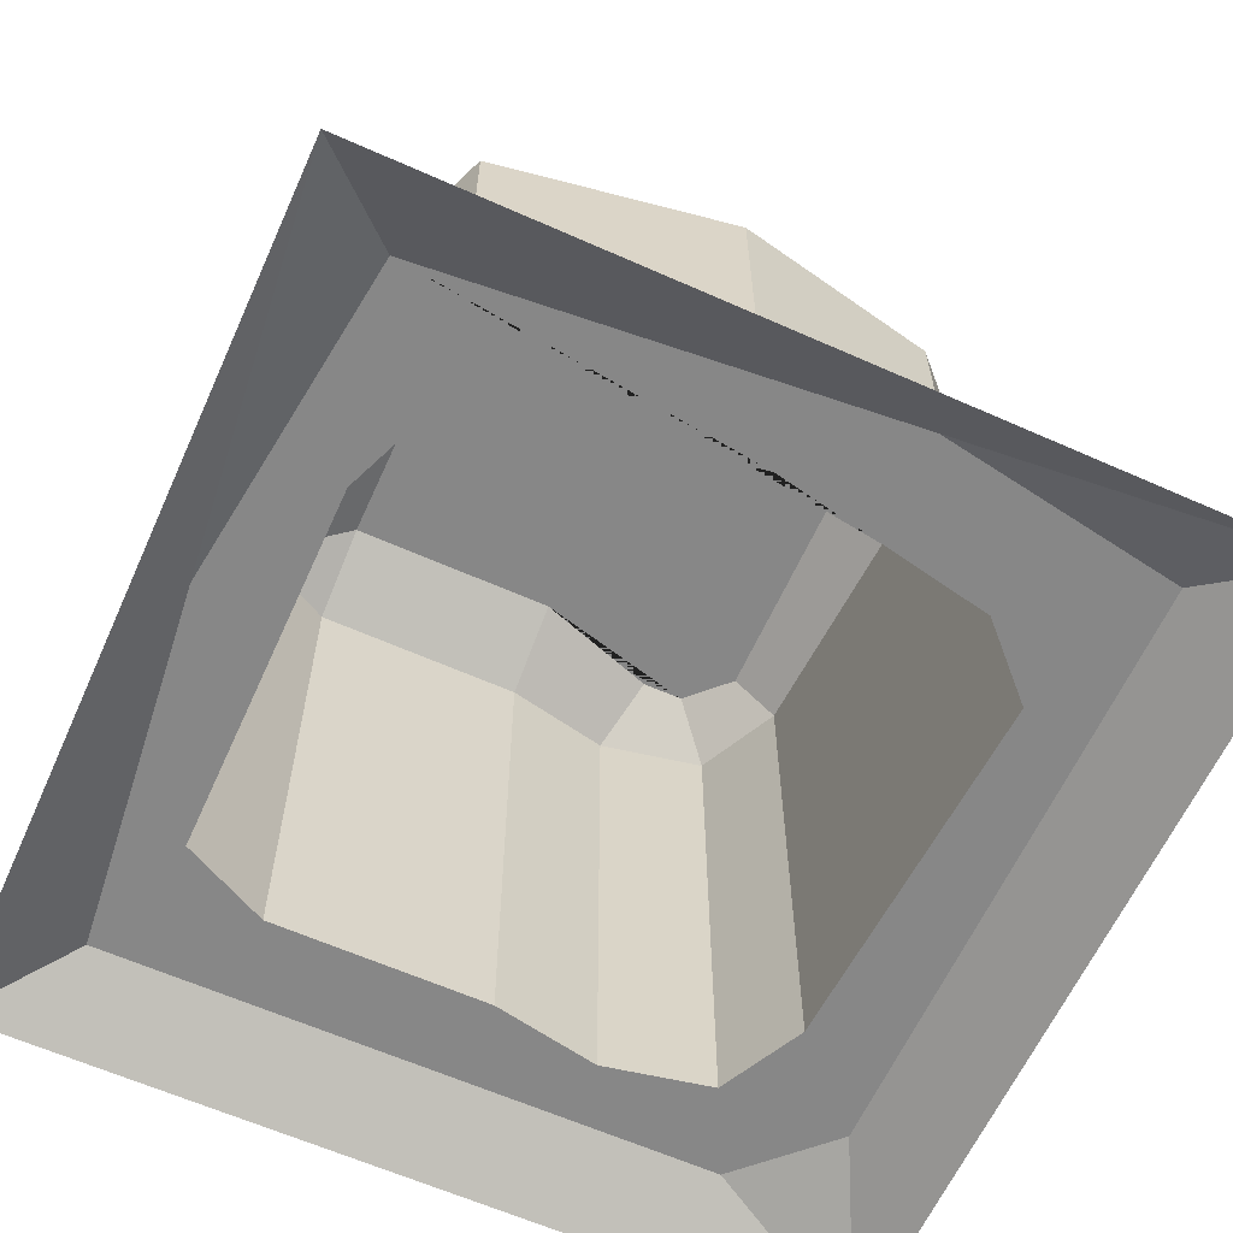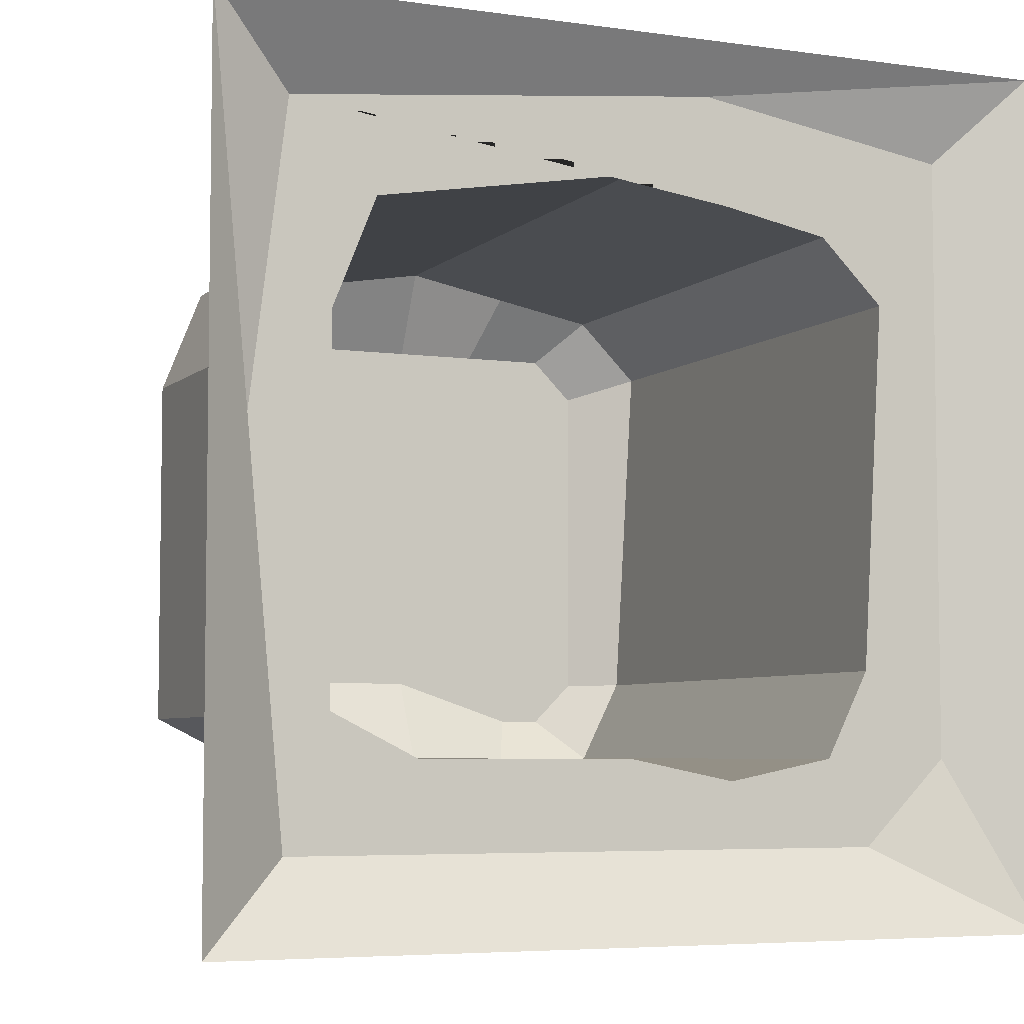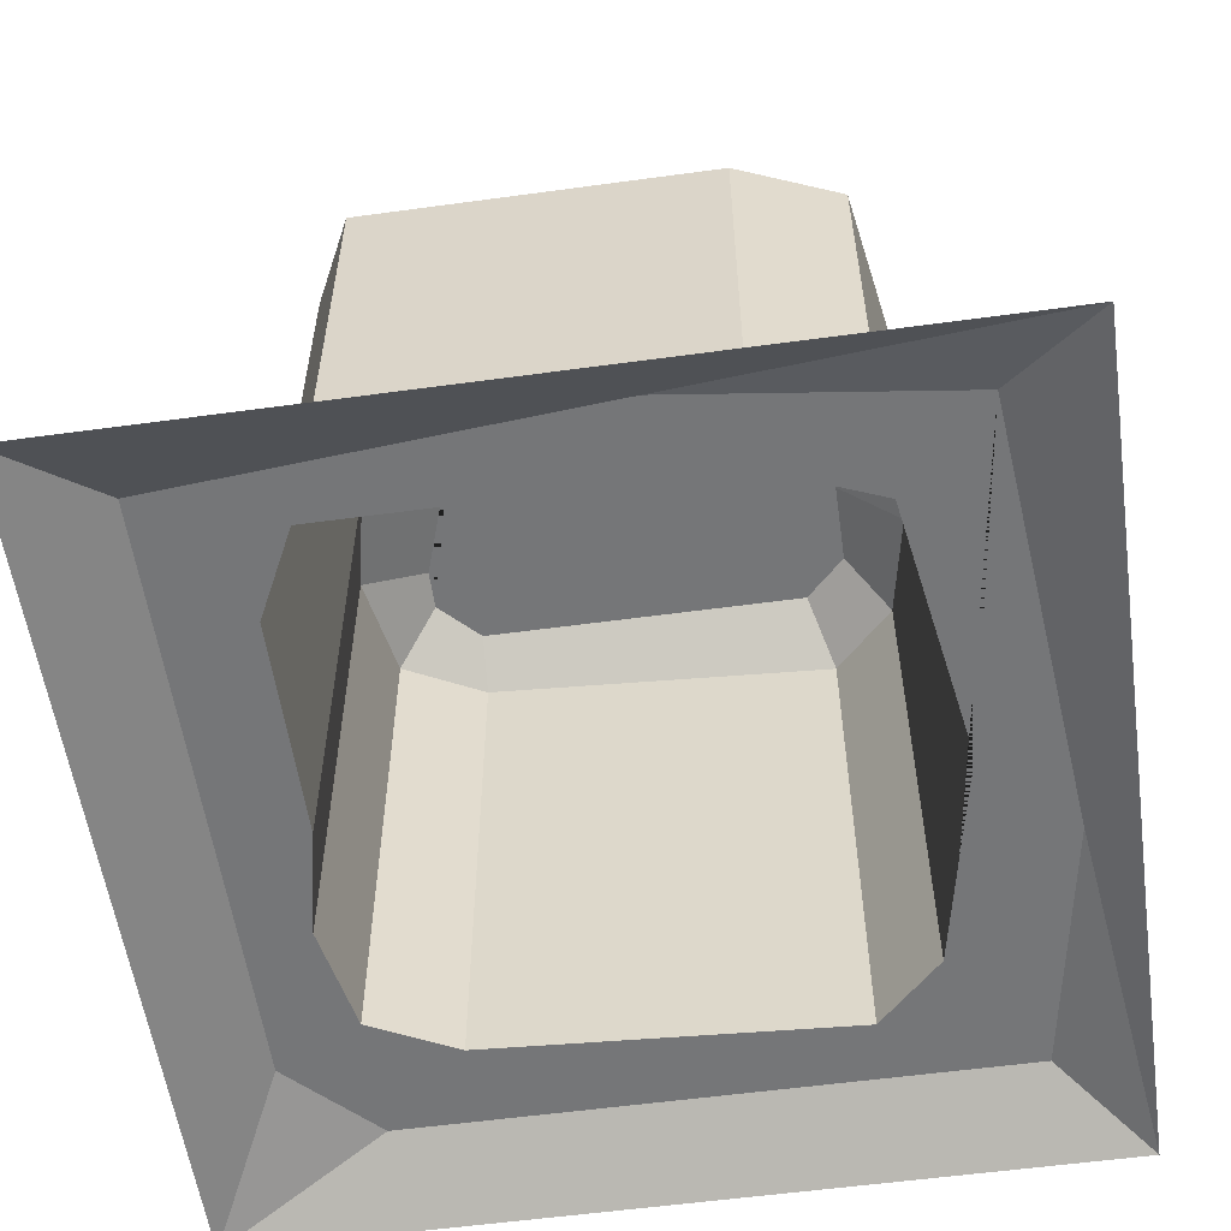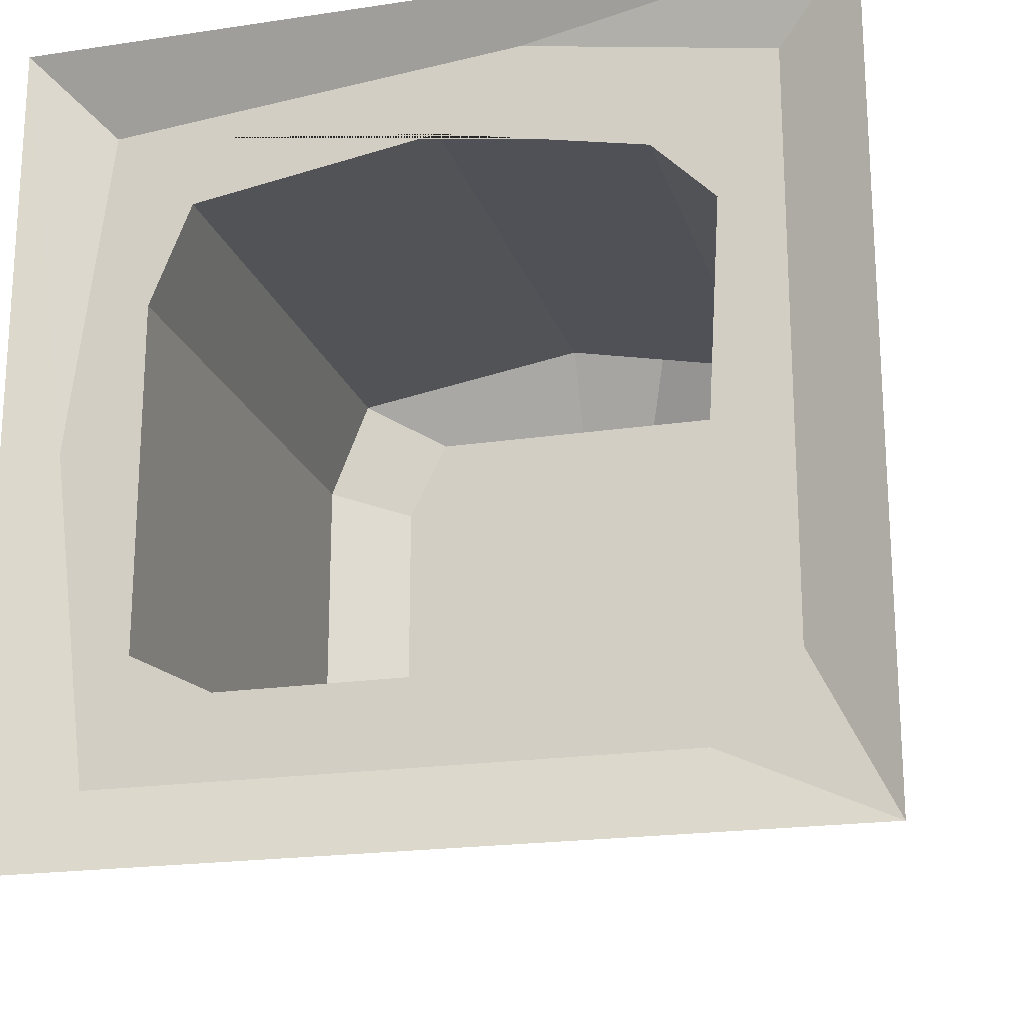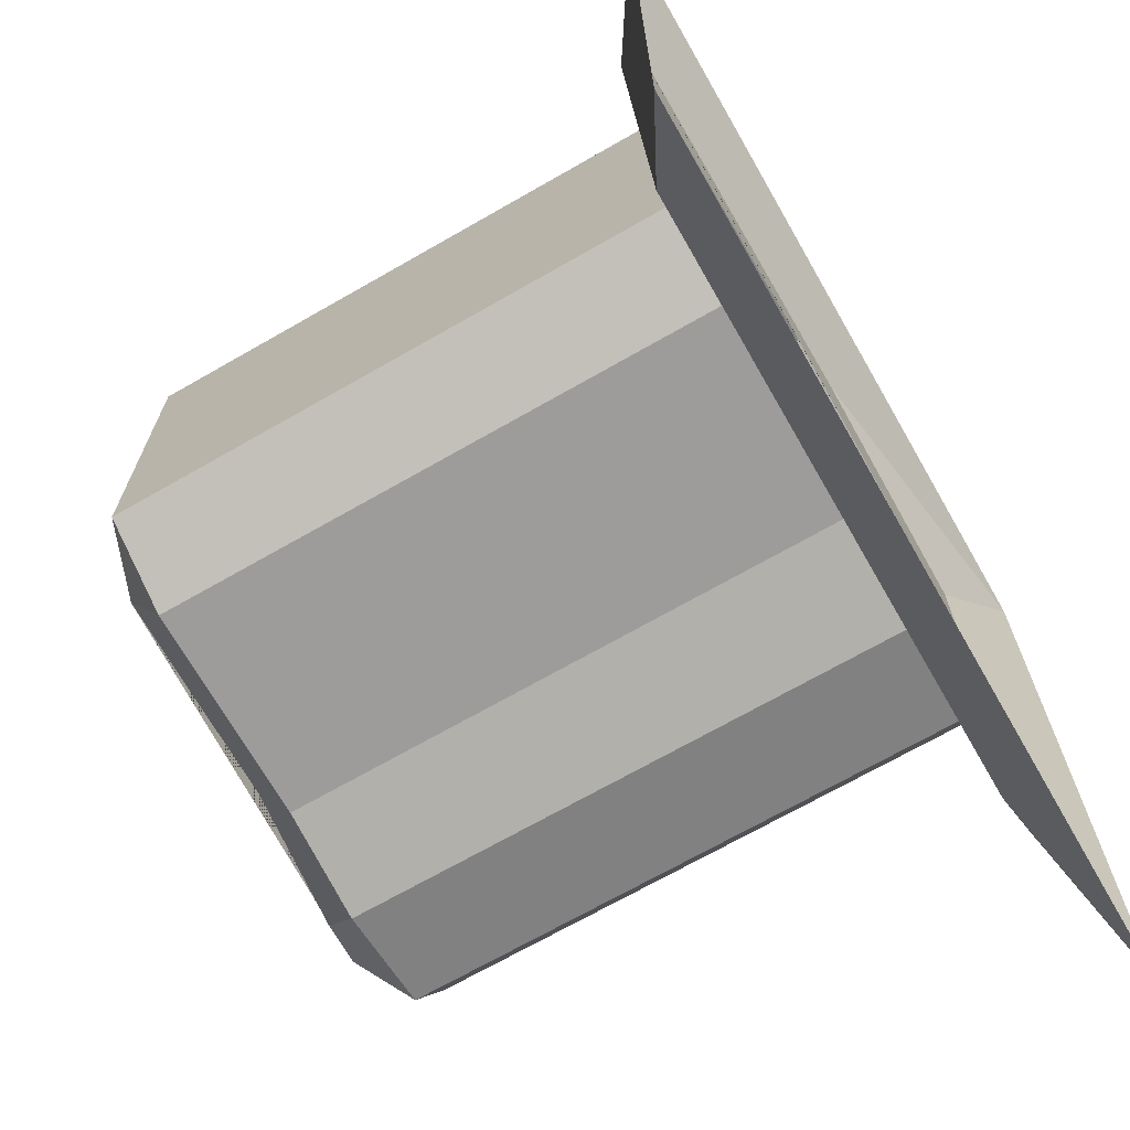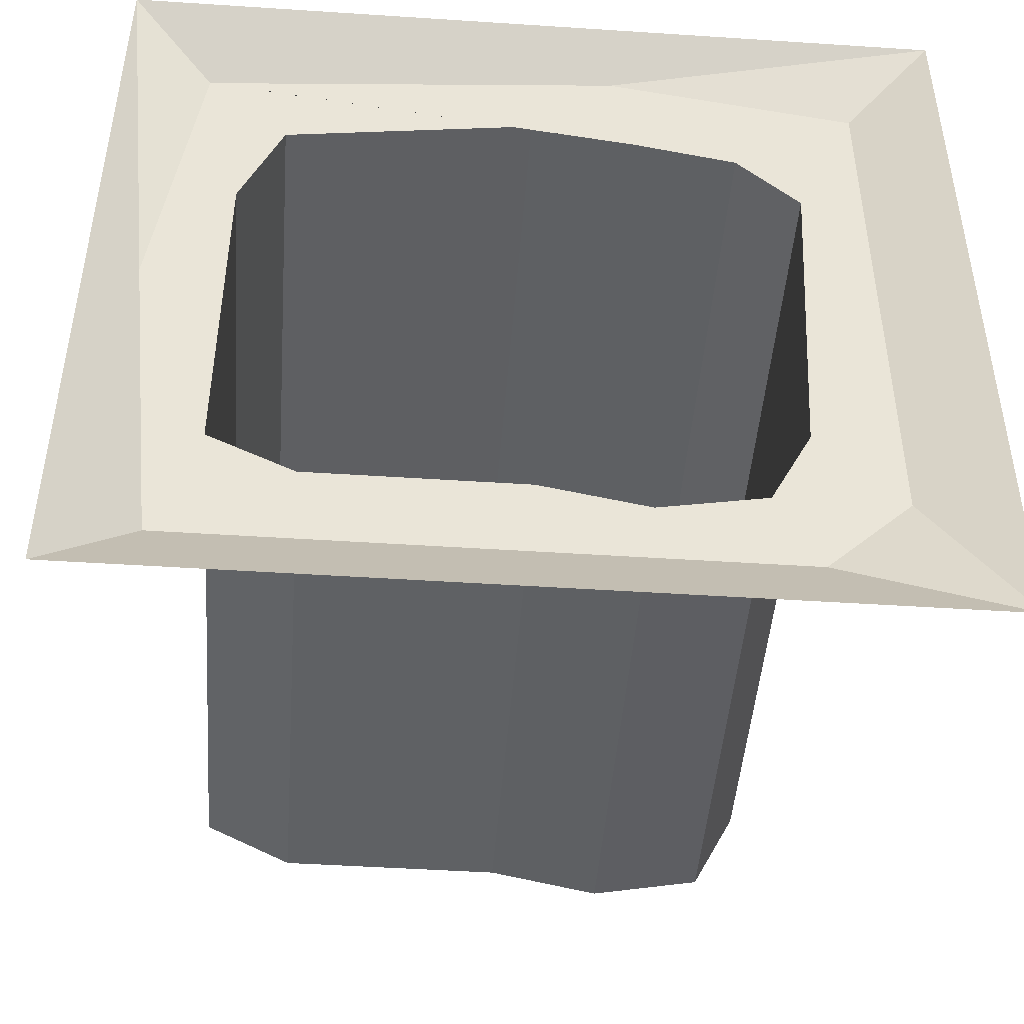
<metadata>
{"format":"obj","ext":"obj","renderer":"f3d","projection":"perspective","resolution":1024,"background":"white","views":[{"elev":-62.4,"azim":-24.3,"up":"+Y"},{"elev":-5.5,"azim":-23.7,"up":"+Z"},{"elev":-56.8,"azim":-81.9,"up":"+Y"},{"elev":-20.1,"azim":15.4,"up":"+Z"},{"elev":-70.0,"azim":-60.2,"up":"+Z"},{"elev":-46.5,"azim":-4.3,"up":"+Z"}]}
</metadata>
<code>
o mountain360_Cube.015
v 0.8 1 -21.6
v -0.5 1 -21.6
v 0.5 1 -21.6
v -0.6 1 -20.4
v 0.5 1 -20.4
v -0.5 2.4 -21.4
v 0.4 2.4 -21.5
v -0.4 2.4 -20.5
v 0.4 2.4 -20.5
v 0.6 1 -21.4
v -0.7 1 -21.5
v 0.5 2.4 -21.4
v 1 0.9 -22
v 0 1 -21.6
v 0 1 -20.3
v 0 2.4 -21.4
v 0 2.4 -20.5
v -0.8 1 -21.8
v 0.65 1 -20.55
v -0.7 1 -20.65
v 0.5 2.4 -20.6
v -0.5 2.4 -20.7
v 0.8 1 -20.2
v -0.8 1 -20.2
v 0.25 1 -21.65
v 0.25 1 -20.35
v 0.3 2.4 -21.5
v 0.2 2.4 -20.5
v 0.25 2.3 -21.65
v 0.5 2.3 -21.6
v 0.25 2.3 -20.35
v 0.5 2.3 -20.4
v 0.65 2.3 -20.55
v -0.7 2.3 -20.65
v -0.6 2.3 -20.4
v 0.6 2.3 -21.4
v -0.5 2.3 -21.6
v -0.7 2.3 -21.5
v 0 2.3 -21.6
v 0 2.3 -20.3
v -1 0.9 -22
v 1 0.9 -20
v -1 0.9 -20
v 0.2 1 -20.1
v -0.9 1 -21
v 0.6 1 -21.8
f 20 24 4
f 23 19 5
f 10 3 30 36
f 18 2 14
f 15 4 24
f 20 4 35 34
f 26 5 32 31
f 14 2 37 39
f 2 11 38 37
f 19 10 36 33
f 1 3 10
f 2 18 11
f 25 14 39 29
f 4 15 40 35
f 26 15 24 44
f 18 14 25
f 5 19 33 32
f 11 20 34 38
f 1 10 19 23
f 11 18 45
f 1 46 25
f 5 26 23
f 7 27 16 6 22 8 17 28 9 21 12
f 3 25 29 30
f 15 26 31 40
f 27 7 30 29
f 9 28 31 32
f 21 9 32 33
f 8 22 34 35
f 7 12 36 30
f 6 37 38
f 6 16 39 37
f 17 8 35 40
f 12 21 33 36
f 22 6 38 34
f 16 27 29 39
f 28 17 40 31
f 1 23 42 13
f 25 3 1
f 18 46 13 41
f 23 44 42
f 24 45 43
f 44 23 26
f 42 44 24 43
f 45 24 20 11
f 43 45 18 41
f 25 46 18
f 13 46 1

</code>
